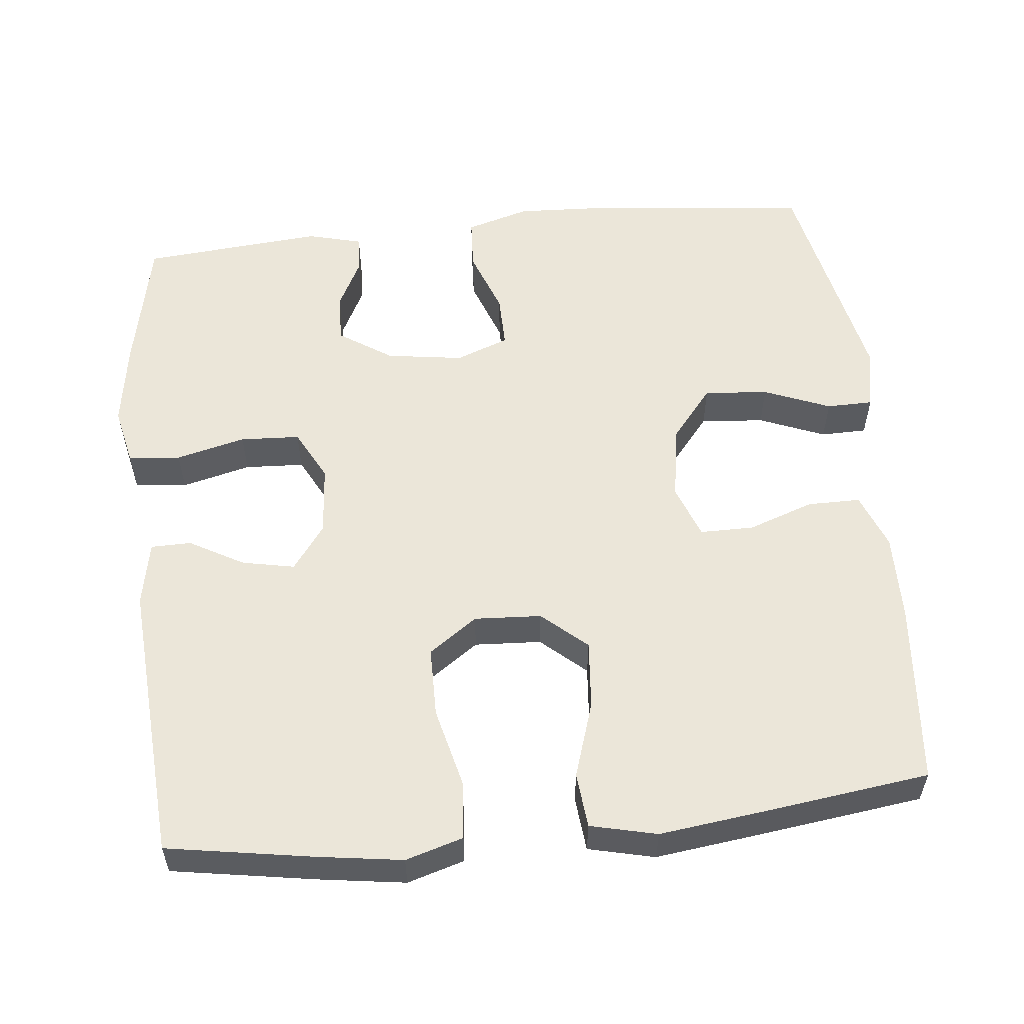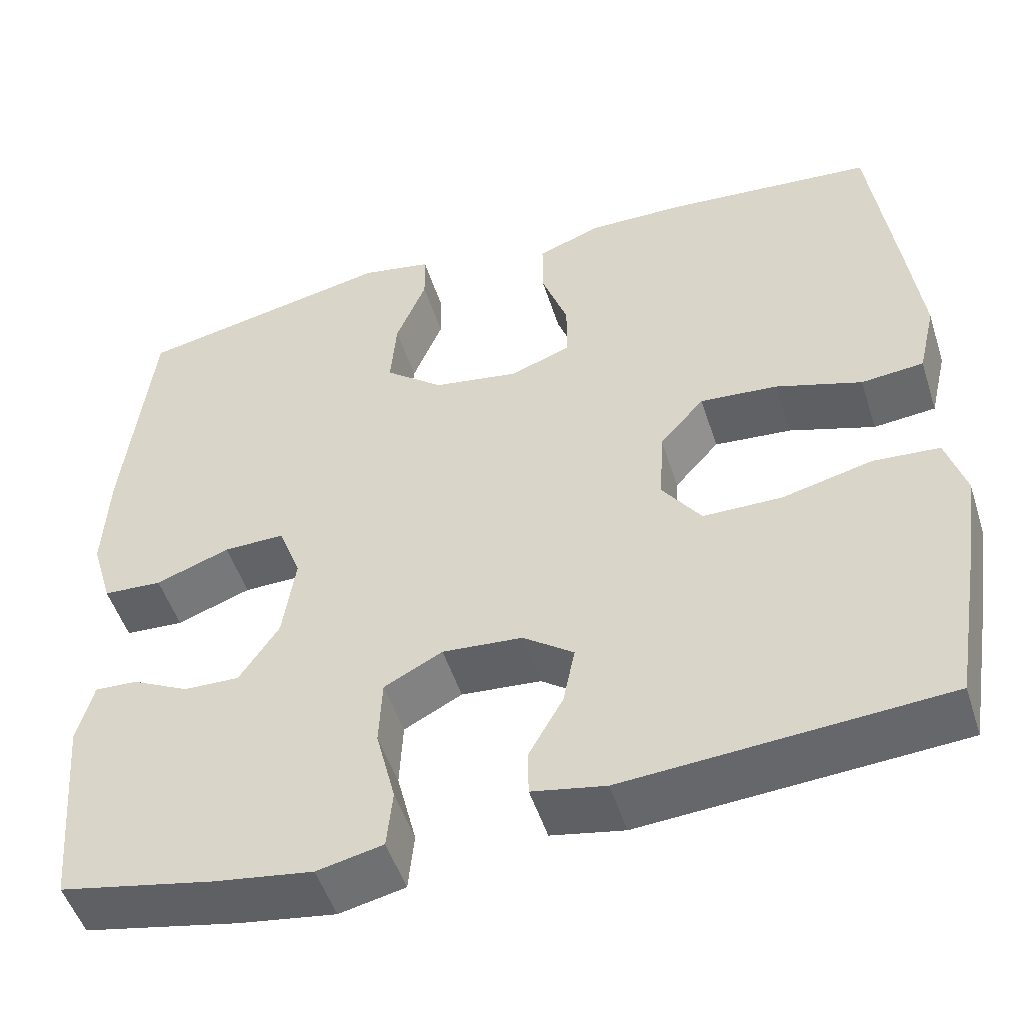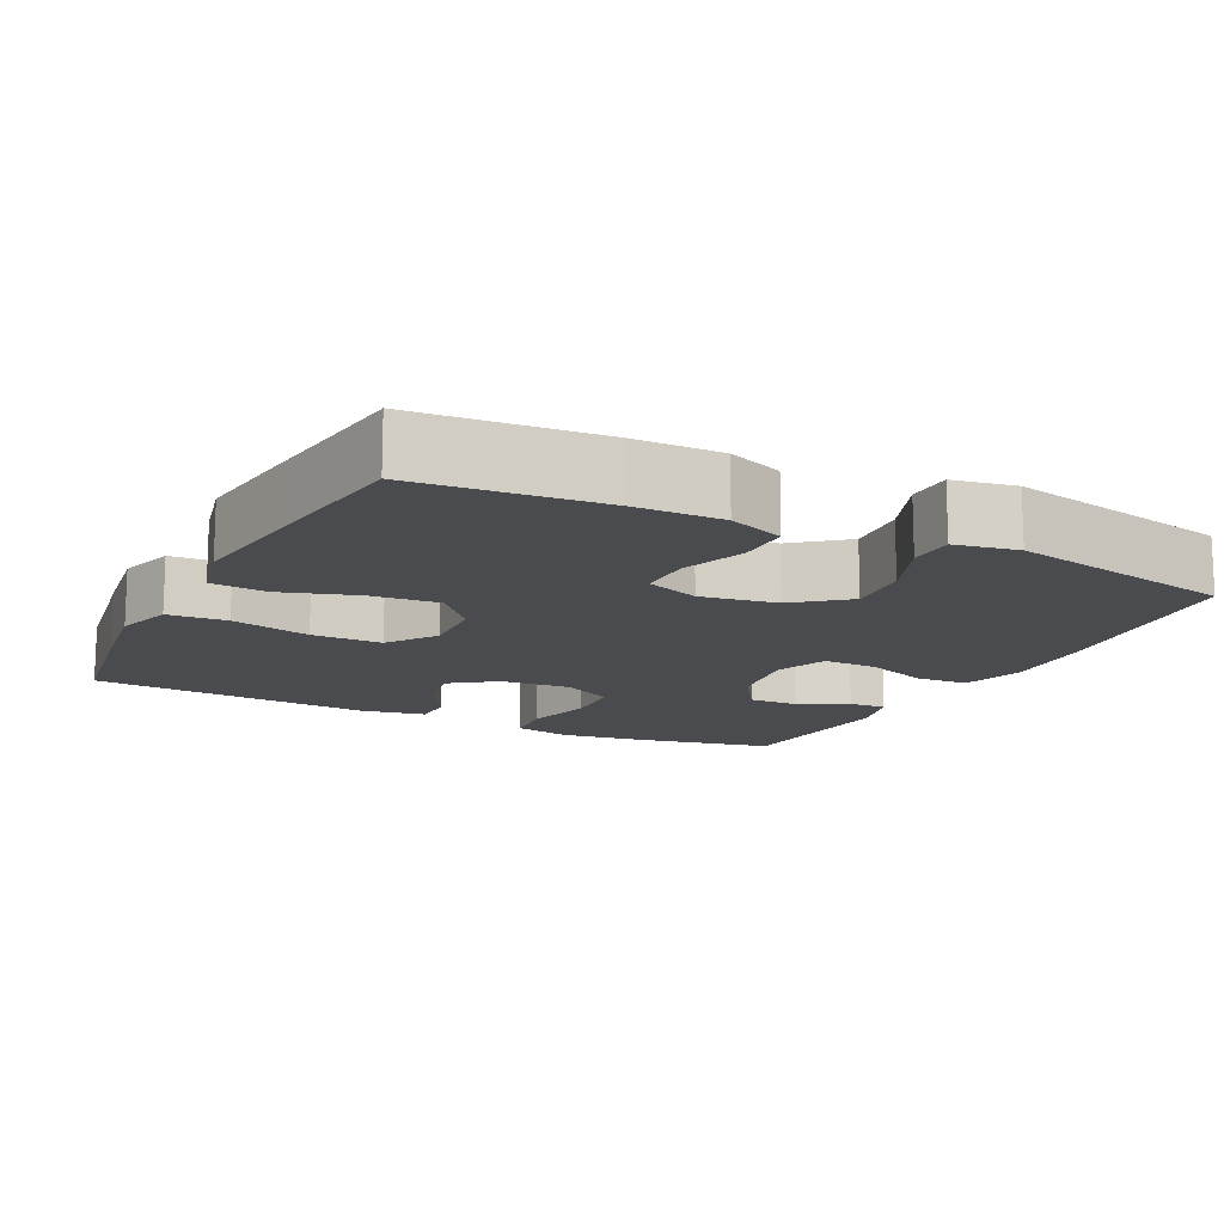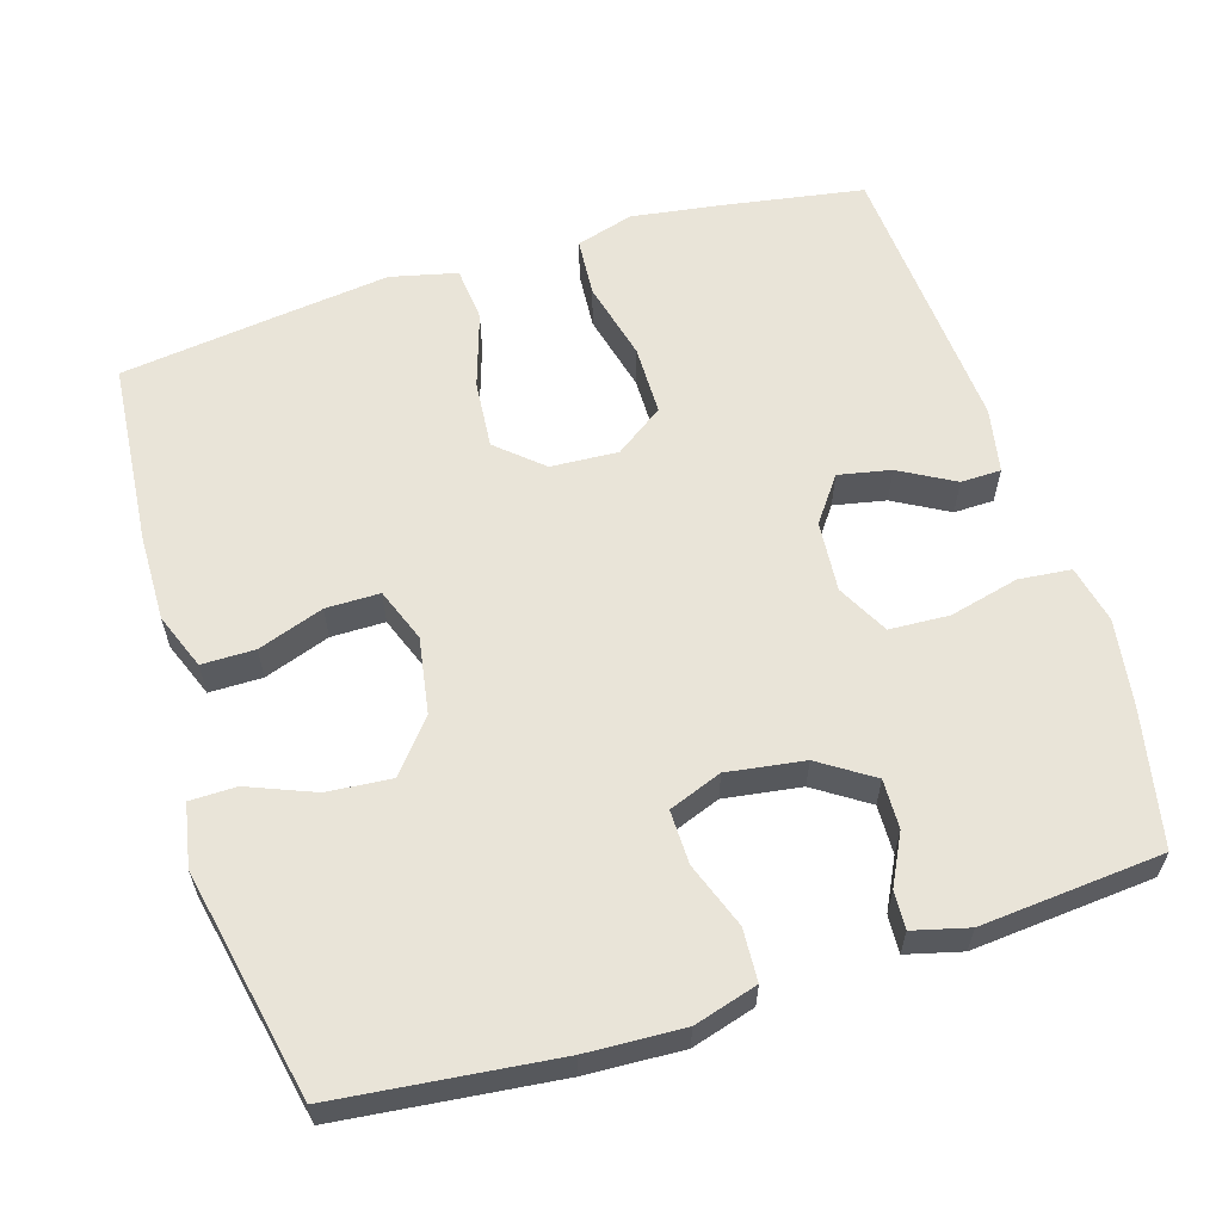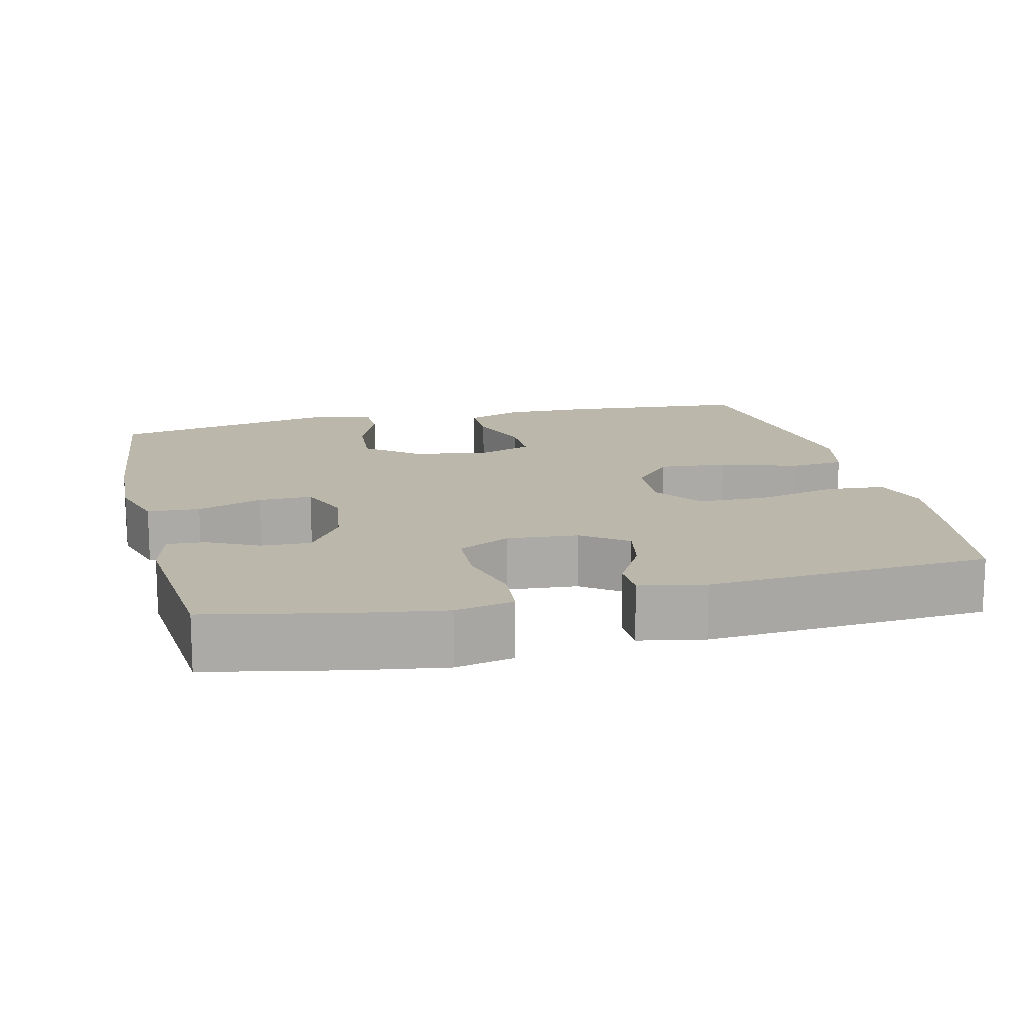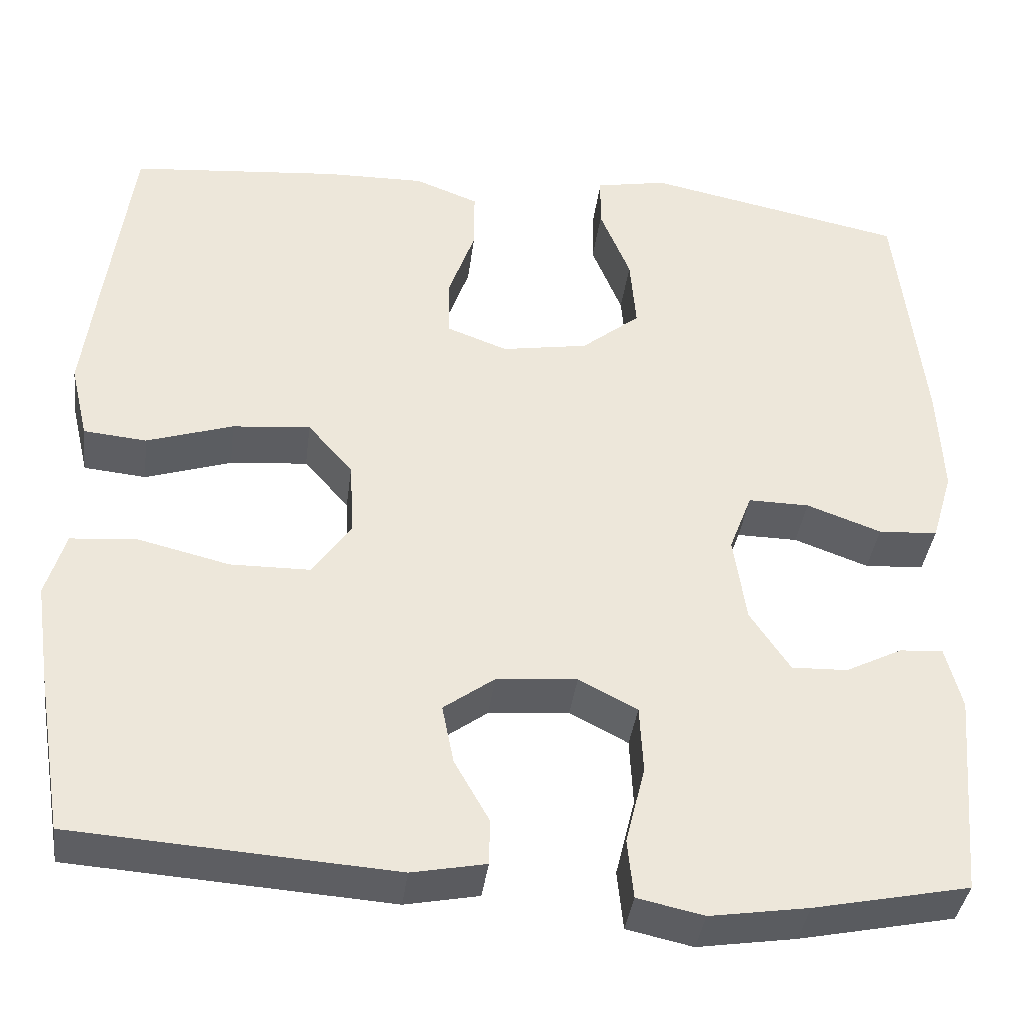
<metadata>
{"format":"obj","ext":"obj","renderer":"f3d","projection":"perspective","resolution":1024,"background":"white","views":[{"elev":55.9,"azim":-96.0,"up":"+Y"},{"elev":-50.6,"azim":-162.4,"up":"+Z"},{"elev":-13.9,"azim":-26.8,"up":"+Y"},{"elev":60.1,"azim":72.8,"up":"+Y"},{"elev":14.5,"azim":166.3,"up":"+Y"},{"elev":-38.2,"azim":-7.2,"up":"+Z"}]}
</metadata>
<code>
v -0.5 0.07 0.5
v -0.252 0.07 0.522
v -0.135 0.07 0.524
v -0.06 0.07 0.495
v -0.06 0.07 0.424
v -0.091 0.07 0.336
v -0.091 0.07 0.264
v -0.019 0.07 0.237
v 0.083 0.07 0.254
v 0.152 0.07 0.31
v 0.145 0.07 0.396
v 0.109 0.07 0.485
v 0.11 0.07 0.547
v 0.194 0.07 0.563
v 0.5 0.07 0.5
v 0.532 0.07 0.208
v 0.538 0.07 0.079
v 0.513 0.07 -0.006
v 0.443 0.07 -0.01
v 0.355 0.07 0.022
v 0.283 0.07 0.023
v 0.256 0.07 -0.048
v 0.271 0.07 -0.151
v 0.318 0.07 -0.222
v 0.384 0.07 -0.22
v 0.451 0.07 -0.186
v 0.502 0.07 -0.183
v 0.521 0.07 -0.257
v 0.5 0.07 -0.5
v 0.317 0.07 -0.538
v 0.201 0.07 -0.556
v 0.123 0.07 -0.539
v 0.116 0.07 -0.469
v 0.139 0.07 -0.376
v 0.135 0.07 -0.296
v 0.066 0.07 -0.26
v -0.029 0.07 -0.268
v -0.089 0.07 -0.312
v -0.075 0.07 -0.382
v -0.034 0.07 -0.455
v -0.035 0.07 -0.509
v -0.122 0.07 -0.526
v -0.5 0.07 -0.5
v -0.532 0.07 -0.308
v -0.549 0.07 -0.191
v -0.526 0.07 -0.114
v -0.447 0.07 -0.108
v -0.34 0.07 -0.134
v -0.246 0.07 -0.133
v -0.2 0.07 -0.068
v -0.205 0.07 0.022
v -0.258 0.07 0.082
v -0.35 0.07 0.074
v -0.452 0.07 0.041
v -0.526 0.07 0.048
v -0.547 0.07 0.137
v -0.53 0.07 0.272
v -0.5 0 0.5
v -0.252 0 0.522
v -0.135 0 0.524
v -0.06 0 0.495
v -0.06 0 0.424
v -0.091 0 0.336
v -0.091 0 0.264
v -0.019 0 0.237
v 0.083 0 0.254
v 0.152 0 0.31
v 0.145 0 0.396
v 0.109 0 0.485
v 0.11 0 0.547
v 0.194 0 0.563
v 0.5 0 0.5
v 0.532 0 0.208
v 0.538 0 0.079
v 0.513 0 -0.006
v 0.443 0 -0.01
v 0.355 0 0.022
v 0.283 0 0.023
v 0.256 0 -0.048
v 0.271 0 -0.151
v 0.318 0 -0.222
v 0.384 0 -0.22
v 0.451 0 -0.186
v 0.502 0 -0.183
v 0.521 0 -0.257
v 0.5 0 -0.5
v 0.317 0 -0.538
v 0.201 0 -0.556
v 0.123 0 -0.539
v 0.116 0 -0.469
v 0.139 0 -0.376
v 0.135 0 -0.296
v 0.066 0 -0.26
v -0.029 0 -0.268
v -0.089 0 -0.312
v -0.075 0 -0.382
v -0.034 0 -0.455
v -0.035 0 -0.509
v -0.122 0 -0.526
v -0.5 0 -0.5
v -0.532 0 -0.308
v -0.549 0 -0.191
v -0.526 0 -0.114
v -0.447 0 -0.108
v -0.34 0 -0.134
v -0.246 0 -0.133
v -0.2 0 -0.068
v -0.205 0 0.022
v -0.258 0 0.082
v -0.35 0 0.074
v -0.452 0 0.041
v -0.526 0 0.048
v -0.547 0 0.137
v -0.53 0 0.272
f 4 5 6
f 3 4 6
f 2 3 6
f 1 2 6
f 57 1 6
f 56 57 6
f 55 56 6
f 54 55 6
f 53 54 6
f 52 53 6 7
f 51 52 7 8
f 50 51 8 9
f 49 50 9 10
f 46 47 48
f 45 46 48
f 44 45 48
f 43 44 48
f 42 43 48
f 41 42 48
f 40 41 48
f 39 40 48
f 38 39 48 49
f 37 38 49 10
f 32 33 34
f 31 32 34
f 30 31 34
f 29 30 34
f 28 29 34
f 27 28 34
f 26 27 34
f 25 26 34
f 24 25 34 35
f 23 24 35 36
f 18 19 20
f 17 18 20
f 16 17 20
f 15 16 20
f 14 15 20
f 13 14 20
f 12 13 20
f 11 12 20
f 10 11 20 21
f 36 37 10
f 23 36 10
f 22 23 10
f 10 21 22
f 63 62 61
f 63 61 60
f 63 60 59
f 63 59 58
f 63 58 114
f 63 114 113
f 63 113 112
f 63 112 111
f 63 111 110
f 64 63 110 109
f 65 64 109 108
f 66 65 108 107
f 67 66 107 106
f 105 104 103
f 105 103 102
f 105 102 101
f 105 101 100
f 105 100 99
f 105 99 98
f 105 98 97
f 105 97 96
f 106 105 96 95
f 67 106 95 94
f 91 90 89
f 91 89 88
f 91 88 87
f 91 87 86
f 91 86 85
f 91 85 84
f 91 84 83
f 91 83 82
f 92 91 82 81
f 93 92 81 80
f 77 76 75
f 77 75 74
f 77 74 73
f 77 73 72
f 77 72 71
f 77 71 70
f 77 70 69
f 77 69 68
f 78 77 68 67
f 67 94 93
f 67 93 80
f 67 80 79
f 79 78 67
f 1 58 59 2
f 2 59 60 3
f 3 60 61 4
f 4 61 62 5
f 5 62 63 6
f 6 63 64 7
f 7 64 65 8
f 8 65 66 9
f 9 66 67 10
f 10 67 68 11
f 11 68 69 12
f 12 69 70 13
f 13 70 71 14
f 14 71 72 15
f 15 72 73 16
f 16 73 74 17
f 17 74 75 18
f 18 75 76 19
f 19 76 77 20
f 20 77 78 21
f 21 78 79 22
f 22 79 80 23
f 23 80 81 24
f 24 81 82 25
f 25 82 83 26
f 26 83 84 27
f 27 84 85 28
f 28 85 86 29
f 29 86 87 30
f 30 87 88 31
f 31 88 89 32
f 32 89 90 33
f 33 90 91 34
f 34 91 92 35
f 35 92 93 36
f 36 93 94 37
f 37 94 95 38
f 38 95 96 39
f 39 96 97 40
f 40 97 98 41
f 41 98 99 42
f 42 99 100 43
f 43 100 101 44
f 44 101 102 45
f 45 102 103 46
f 46 103 104 47
f 47 104 105 48
f 48 105 106 49
f 49 106 107 50
f 50 107 108 51
f 51 108 109 52
f 52 109 110 53
f 53 110 111 54
f 54 111 112 55
f 55 112 113 56
f 56 113 114 57
f 57 114 58 1

</code>
